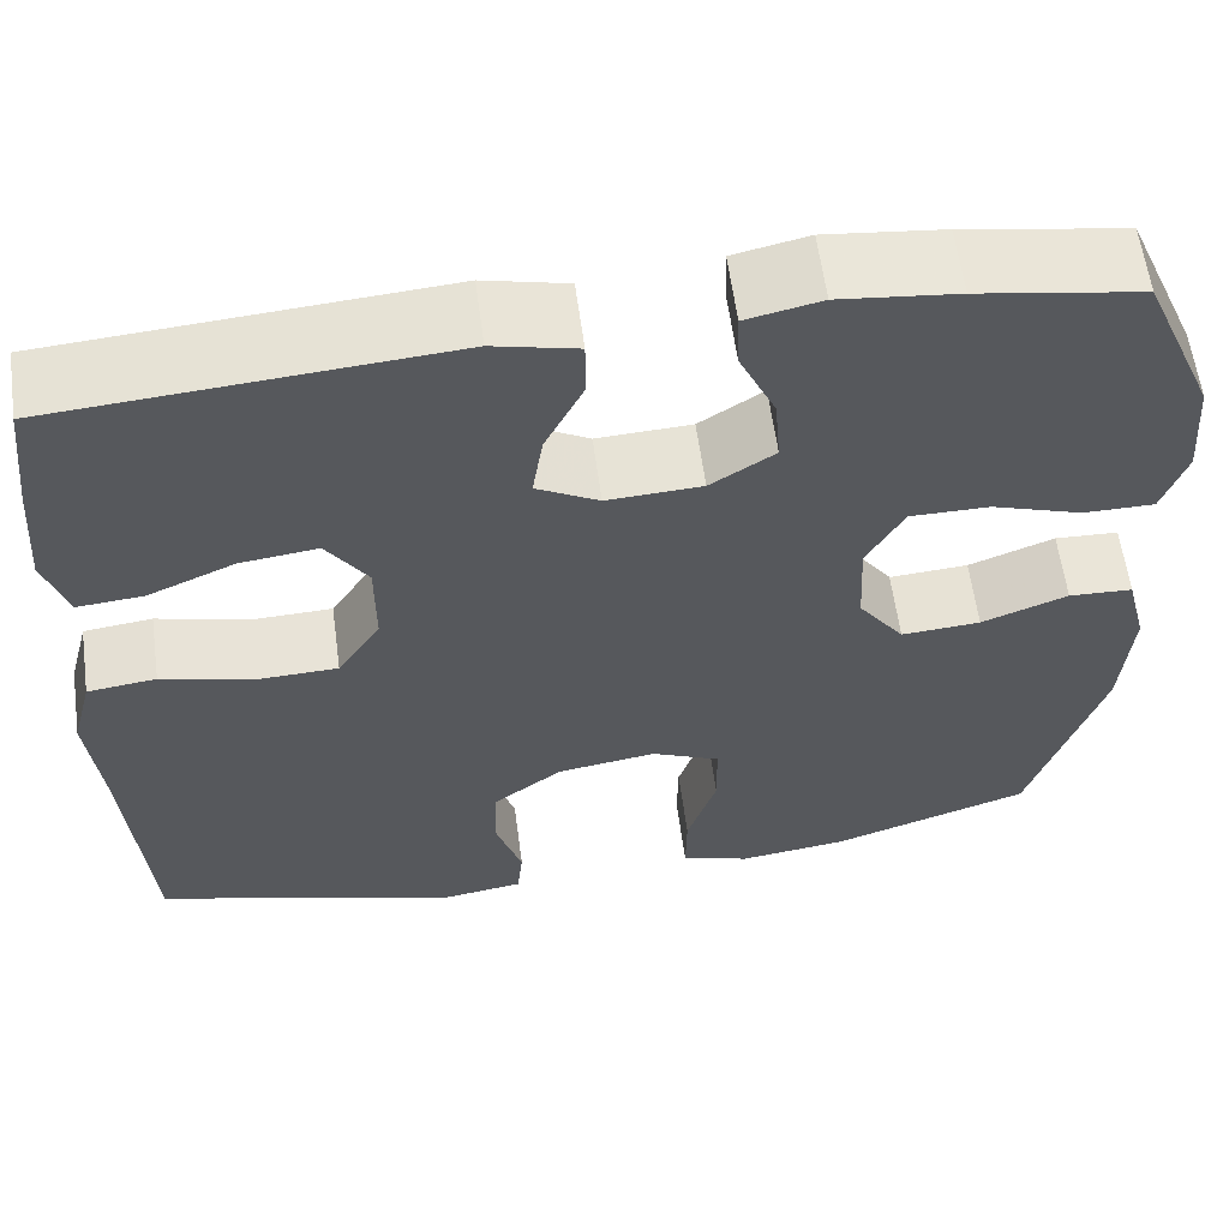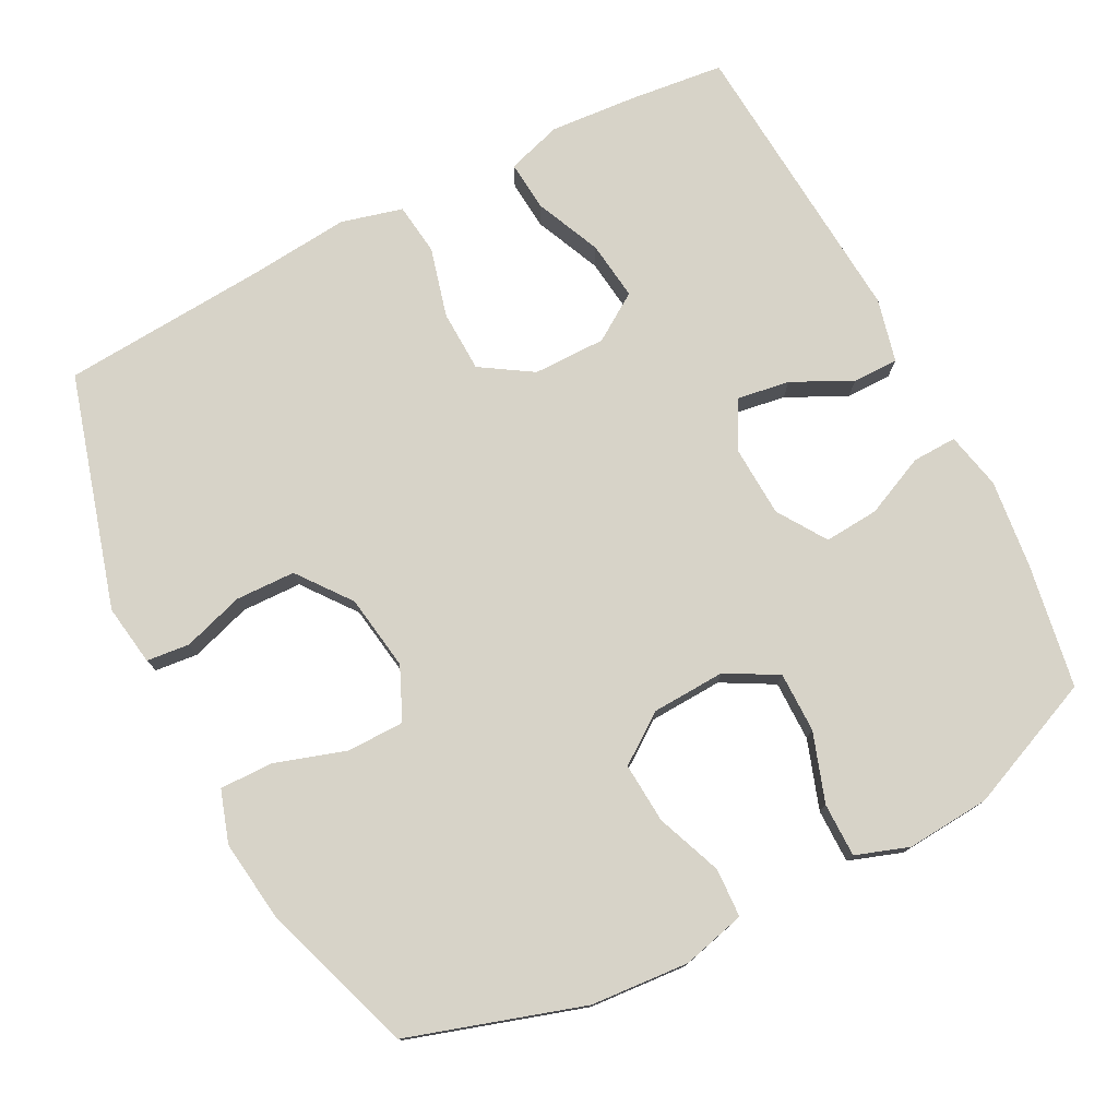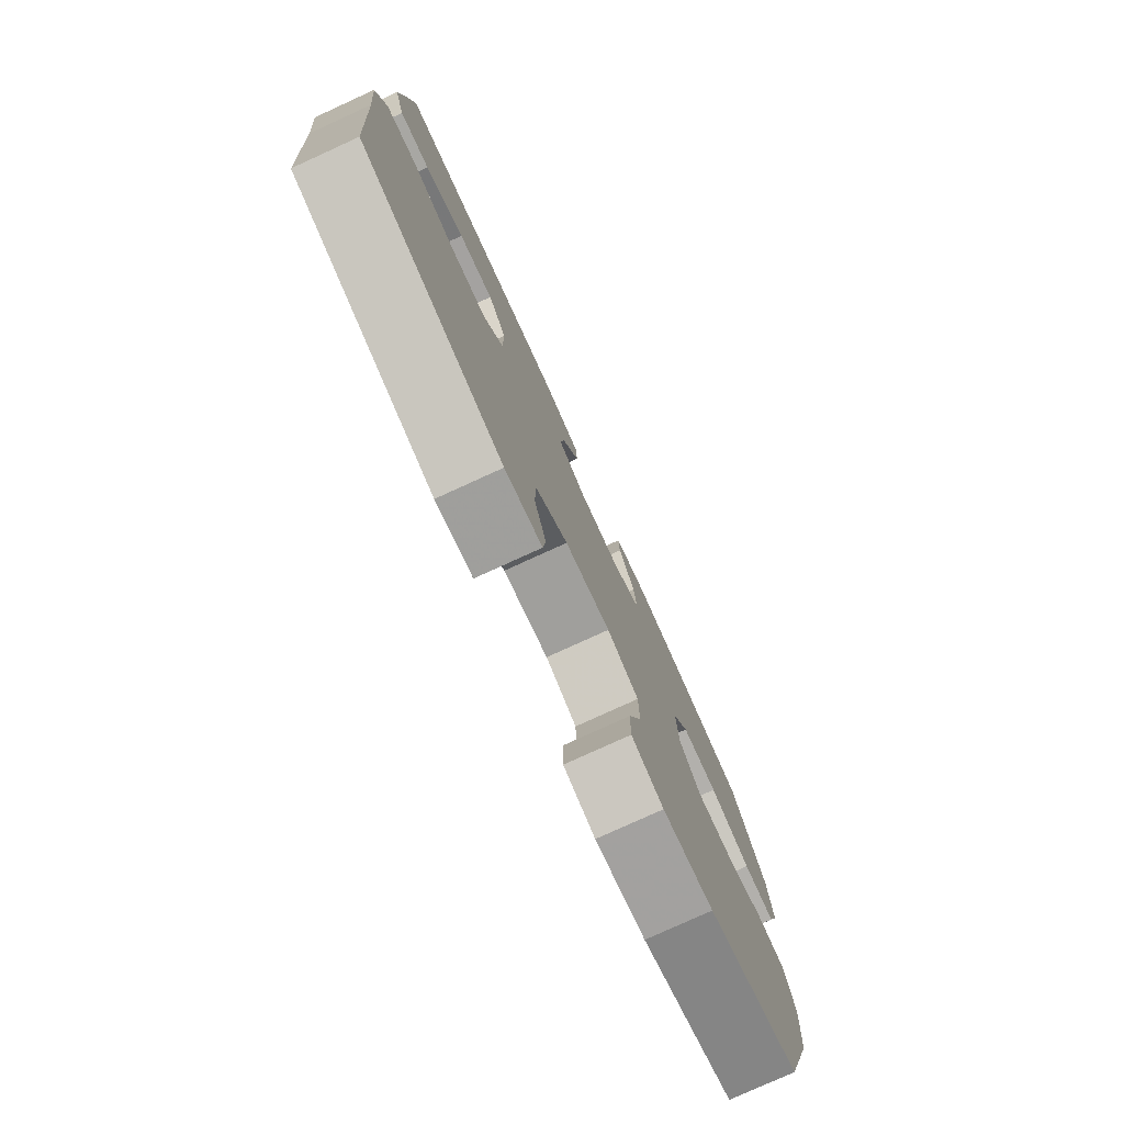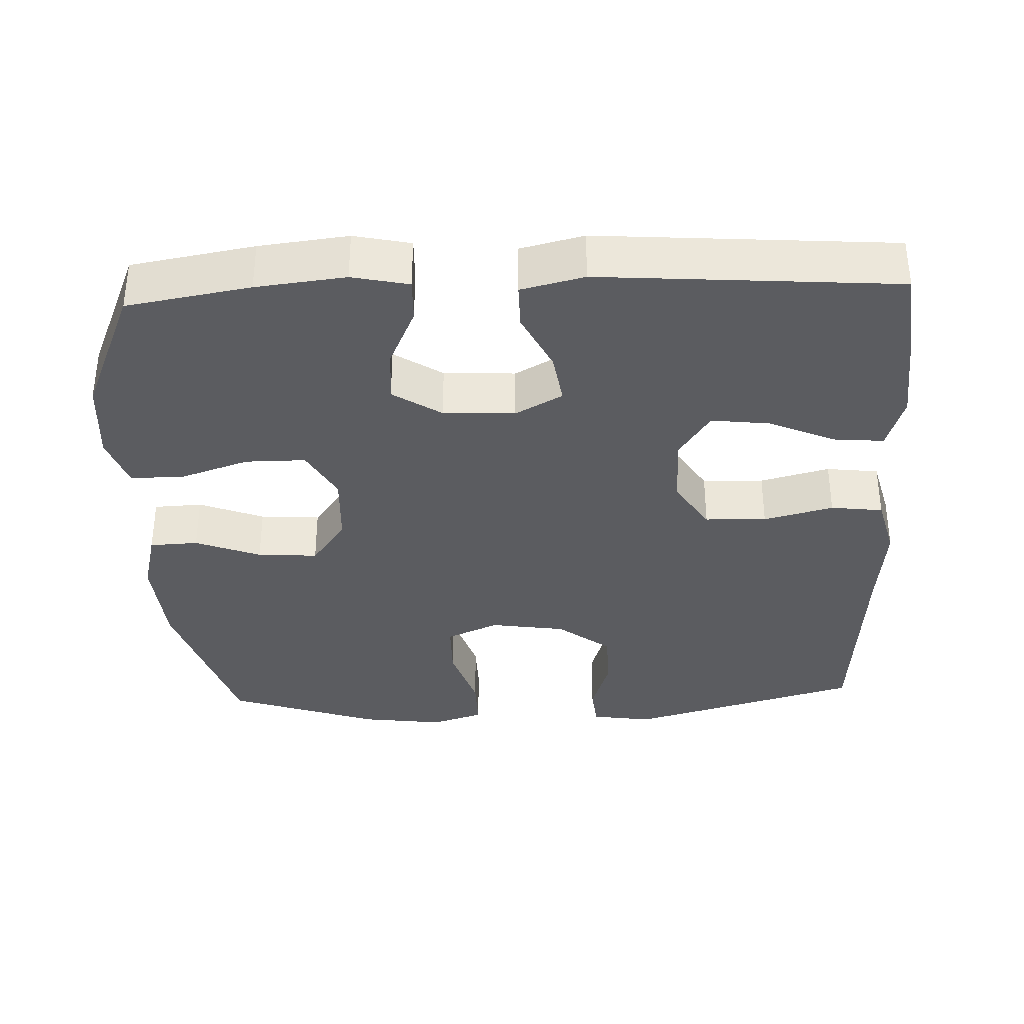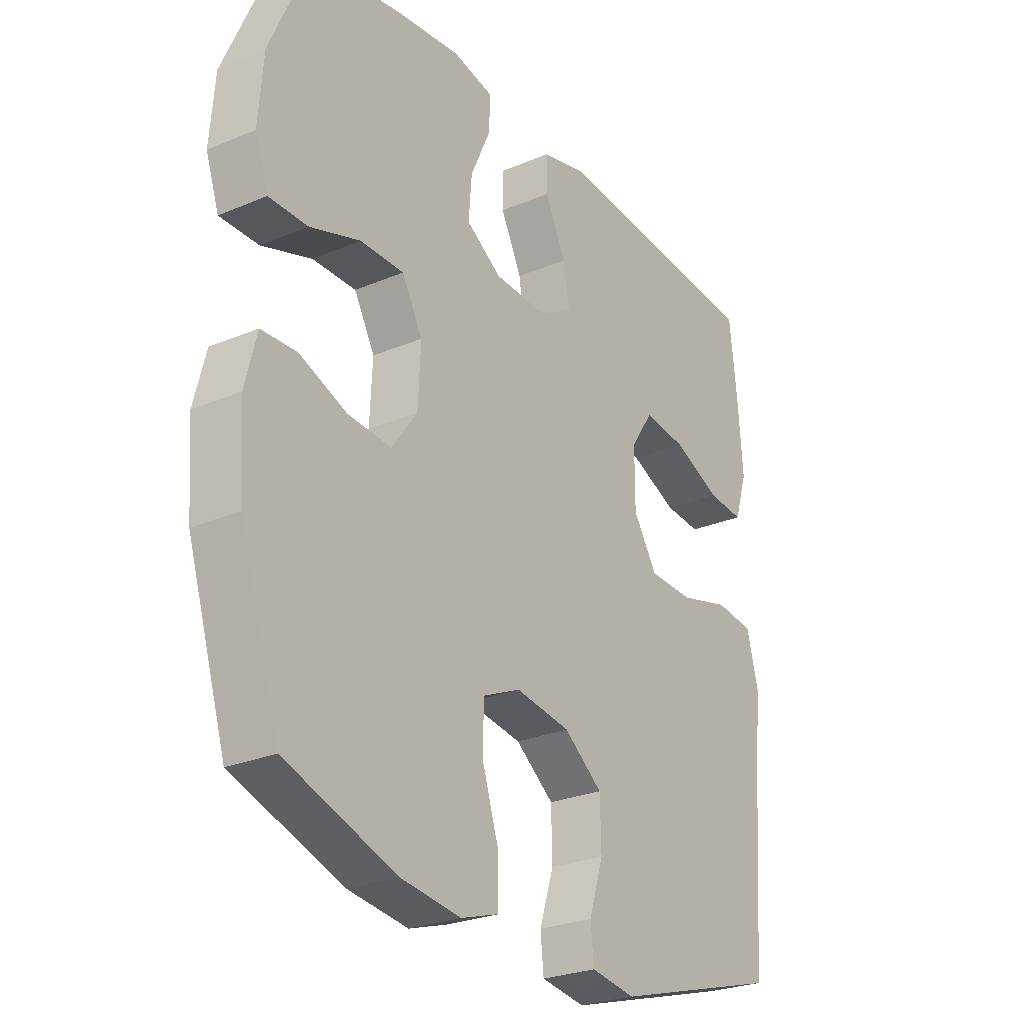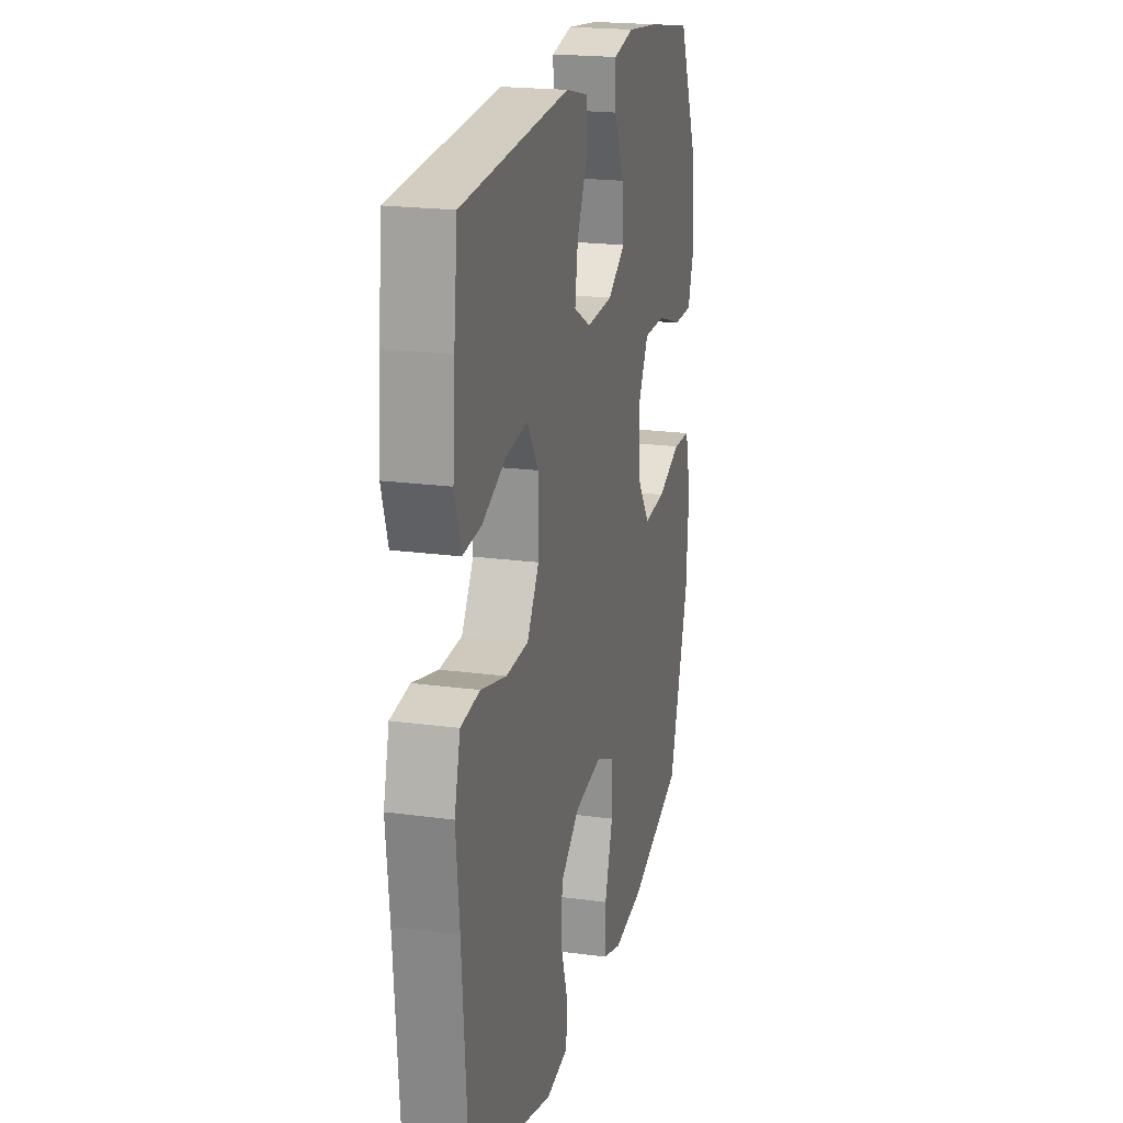
<metadata>
{"format":"obj","ext":"obj","renderer":"f3d","projection":"perspective","resolution":1024,"background":"white","views":[{"elev":60.4,"azim":172.3,"up":"+Z"},{"elev":76.6,"azim":-117.2,"up":"+Y"},{"elev":-78.8,"azim":114.5,"up":"+Z"},{"elev":-35.3,"azim":2.4,"up":"+Y"},{"elev":-26.4,"azim":-56.3,"up":"+Z"},{"elev":20.5,"azim":103.9,"up":"+Z"}]}
</metadata>
<code>
v -0.5 0.07 0.5
v -0.33 0.07 0.529
v -0.207 0.07 0.543
v -0.129 0.07 0.526
v -0.131 0.07 0.465
v -0.169 0.07 0.381
v -0.175 0.07 0.306
v -0.108 0.07 0.262
v -0.009 0.07 0.257
v 0.056 0.07 0.293
v 0.045 0.07 0.365
v 0.005 0.07 0.447
v 0.005 0.07 0.51
v 0.092 0.07 0.531
v 0.5 0.07 0.5
v 0.514 0.07 0.372
v 0.523 0.07 0.25
v 0.499 0.07 0.174
v 0.43 0.07 0.18
v 0.339 0.07 0.22
v 0.258 0.07 0.23
v 0.215 0.07 0.165
v 0.215 0.07 0.065
v 0.26 0.07 -0.006
v 0.345 0.07 -0.009
v 0.441 0.07 0.016
v 0.513 0.07 0.007
v 0.535 0.07 -0.078
v 0.522 0.07 -0.207
v 0.5 0.07 -0.5
v 0.178 0.07 -0.592
v 0.094 0.07 -0.579
v 0.088 0.07 -0.52
v 0.115 0.07 -0.436
v 0.113 0.07 -0.354
v 0.04 0.07 -0.298
v -0.064 0.07 -0.282
v -0.136 0.07 -0.314
v -0.137 0.07 -0.393
v -0.106 0.07 -0.49
v -0.105 0.07 -0.564
v -0.177 0.07 -0.587
v -0.291 0.07 -0.572
v -0.5 0.07 -0.5
v -0.575 0.07 -0.26
v -0.585 0.07 -0.125
v -0.563 0.07 -0.038
v -0.496 0.07 -0.035
v -0.406 0.07 -0.07
v -0.323 0.07 -0.076
v -0.275 0.07 -0.009
v -0.27 0.07 0.092
v -0.309 0.07 0.163
v -0.392 0.07 0.163
v -0.487 0.07 0.131
v -0.561 0.07 0.131
v -0.586 0.07 0.204
v -0.577 0.07 0.319
v -0.5 0 0.5
v -0.33 0 0.529
v -0.207 0 0.543
v -0.129 0 0.526
v -0.131 0 0.465
v -0.169 0 0.381
v -0.175 0 0.306
v -0.108 0 0.262
v -0.009 0 0.257
v 0.056 0 0.293
v 0.045 0 0.365
v 0.005 0 0.447
v 0.005 0 0.51
v 0.092 0 0.531
v 0.5 0 0.5
v 0.514 0 0.372
v 0.523 0 0.25
v 0.499 0 0.174
v 0.43 0 0.18
v 0.339 0 0.22
v 0.258 0 0.23
v 0.215 0 0.165
v 0.215 0 0.065
v 0.26 0 -0.006
v 0.345 0 -0.009
v 0.441 0 0.016
v 0.513 0 0.007
v 0.535 0 -0.078
v 0.522 0 -0.207
v 0.5 0 -0.5
v 0.178 0 -0.592
v 0.094 0 -0.579
v 0.088 0 -0.52
v 0.115 0 -0.436
v 0.113 0 -0.354
v 0.04 0 -0.298
v -0.064 0 -0.282
v -0.136 0 -0.314
v -0.137 0 -0.393
v -0.106 0 -0.49
v -0.105 0 -0.564
v -0.177 0 -0.587
v -0.291 0 -0.572
v -0.5 0 -0.5
v -0.575 0 -0.26
v -0.585 0 -0.125
v -0.563 0 -0.038
v -0.496 0 -0.035
v -0.406 0 -0.07
v -0.323 0 -0.076
v -0.275 0 -0.009
v -0.27 0 0.092
v -0.309 0 0.163
v -0.392 0 0.163
v -0.487 0 0.131
v -0.561 0 0.131
v -0.586 0 0.204
v -0.577 0 0.319
f 54 55 56 57
f 53 54 57 58
f 46 47 48 49
f 46 49 50
f 45 46 50
f 44 45 50
f 43 44 50 51
f 39 40 41 42
f 38 39 42 43
f 31 32 33 34
f 29 30 31 34
f 29 34 35
f 28 29 35 36
f 25 26 27 28
f 24 25 28 36
f 17 18 19 20
f 17 20 21
f 16 17 21
f 15 16 21
f 14 15 21
f 11 12 13 14
f 10 11 14 21
f 9 10 21 22
f 3 4 5 6
f 3 6 7
f 2 3 7
f 53 58 1 2
f 52 53 2 7
f 38 43 51 52
f 37 38 52 7
f 23 24 36 37
f 8 9 22 23
f 8 23 37
f 7 8 37
f 115 114 113 112
f 116 115 112 111
f 107 106 105 104
f 108 107 104
f 108 104 103
f 108 103 102
f 109 108 102 101
f 100 99 98 97
f 101 100 97 96
f 92 91 90 89
f 92 89 88 87
f 93 92 87
f 94 93 87 86
f 86 85 84 83
f 94 86 83 82
f 78 77 76 75
f 79 78 75
f 79 75 74
f 79 74 73
f 79 73 72
f 72 71 70 69
f 79 72 69 68
f 80 79 68 67
f 64 63 62 61
f 65 64 61
f 65 61 60
f 60 59 116 111
f 65 60 111 110
f 110 109 101 96
f 65 110 96 95
f 95 94 82 81
f 81 80 67 66
f 95 81 66
f 95 66 65
f 1 59 60 2
f 2 60 61 3
f 3 61 62 4
f 4 62 63 5
f 5 63 64 6
f 6 64 65 7
f 7 65 66 8
f 8 66 67 9
f 9 67 68 10
f 10 68 69 11
f 11 69 70 12
f 12 70 71 13
f 13 71 72 14
f 14 72 73 15
f 15 73 74 16
f 16 74 75 17
f 17 75 76 18
f 18 76 77 19
f 19 77 78 20
f 20 78 79 21
f 21 79 80 22
f 22 80 81 23
f 23 81 82 24
f 24 82 83 25
f 25 83 84 26
f 26 84 85 27
f 27 85 86 28
f 28 86 87 29
f 29 87 88 30
f 30 88 89 31
f 31 89 90 32
f 32 90 91 33
f 33 91 92 34
f 34 92 93 35
f 35 93 94 36
f 36 94 95 37
f 37 95 96 38
f 38 96 97 39
f 39 97 98 40
f 40 98 99 41
f 41 99 100 42
f 42 100 101 43
f 43 101 102 44
f 44 102 103 45
f 45 103 104 46
f 46 104 105 47
f 47 105 106 48
f 48 106 107 49
f 49 107 108 50
f 50 108 109 51
f 51 109 110 52
f 52 110 111 53
f 53 111 112 54
f 54 112 113 55
f 55 113 114 56
f 56 114 115 57
f 57 115 116 58
f 58 116 59 1

</code>
